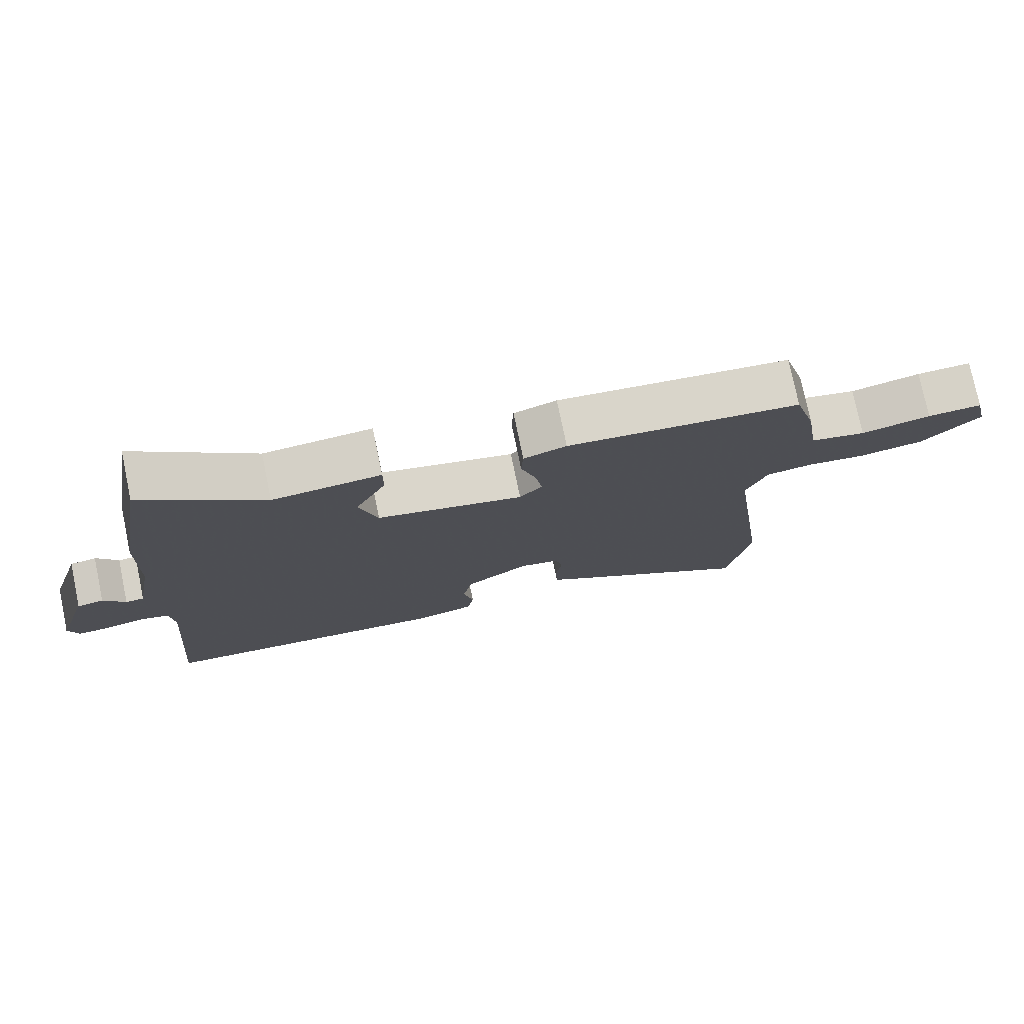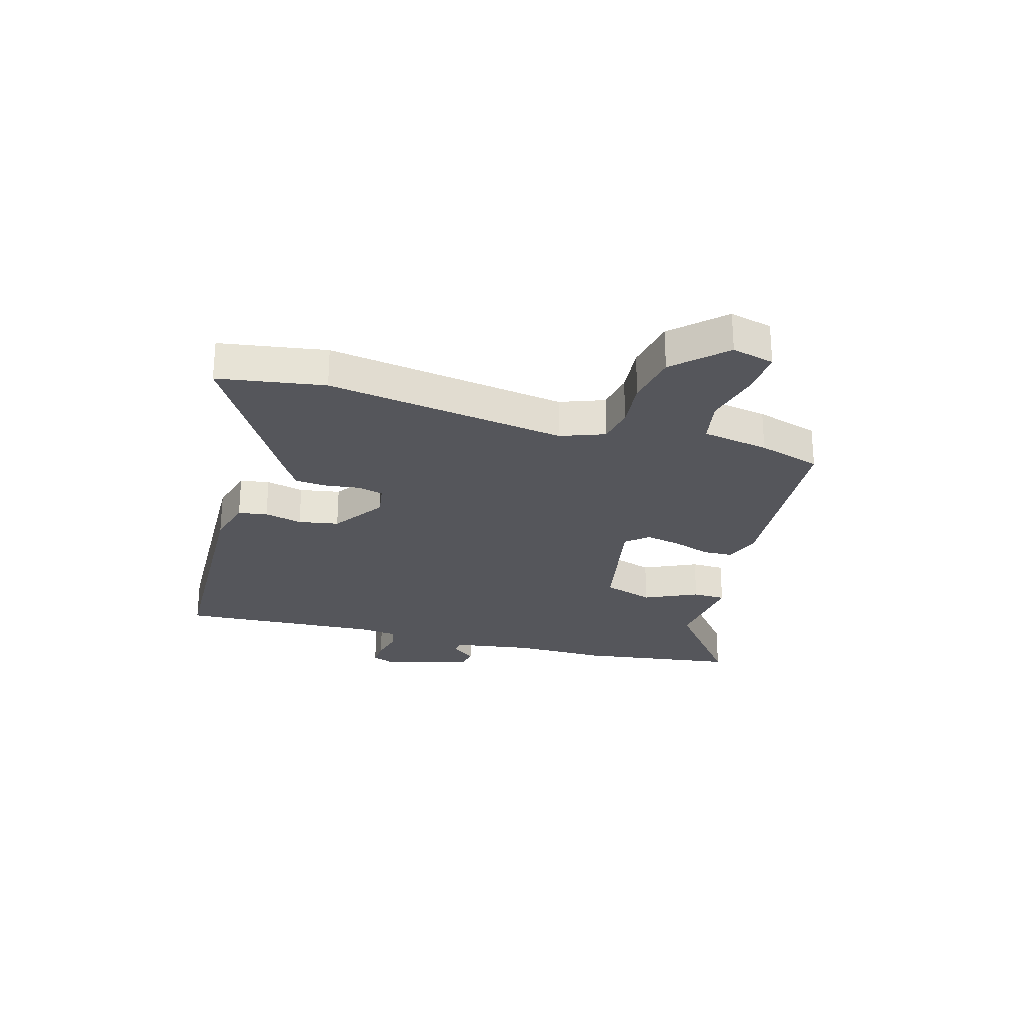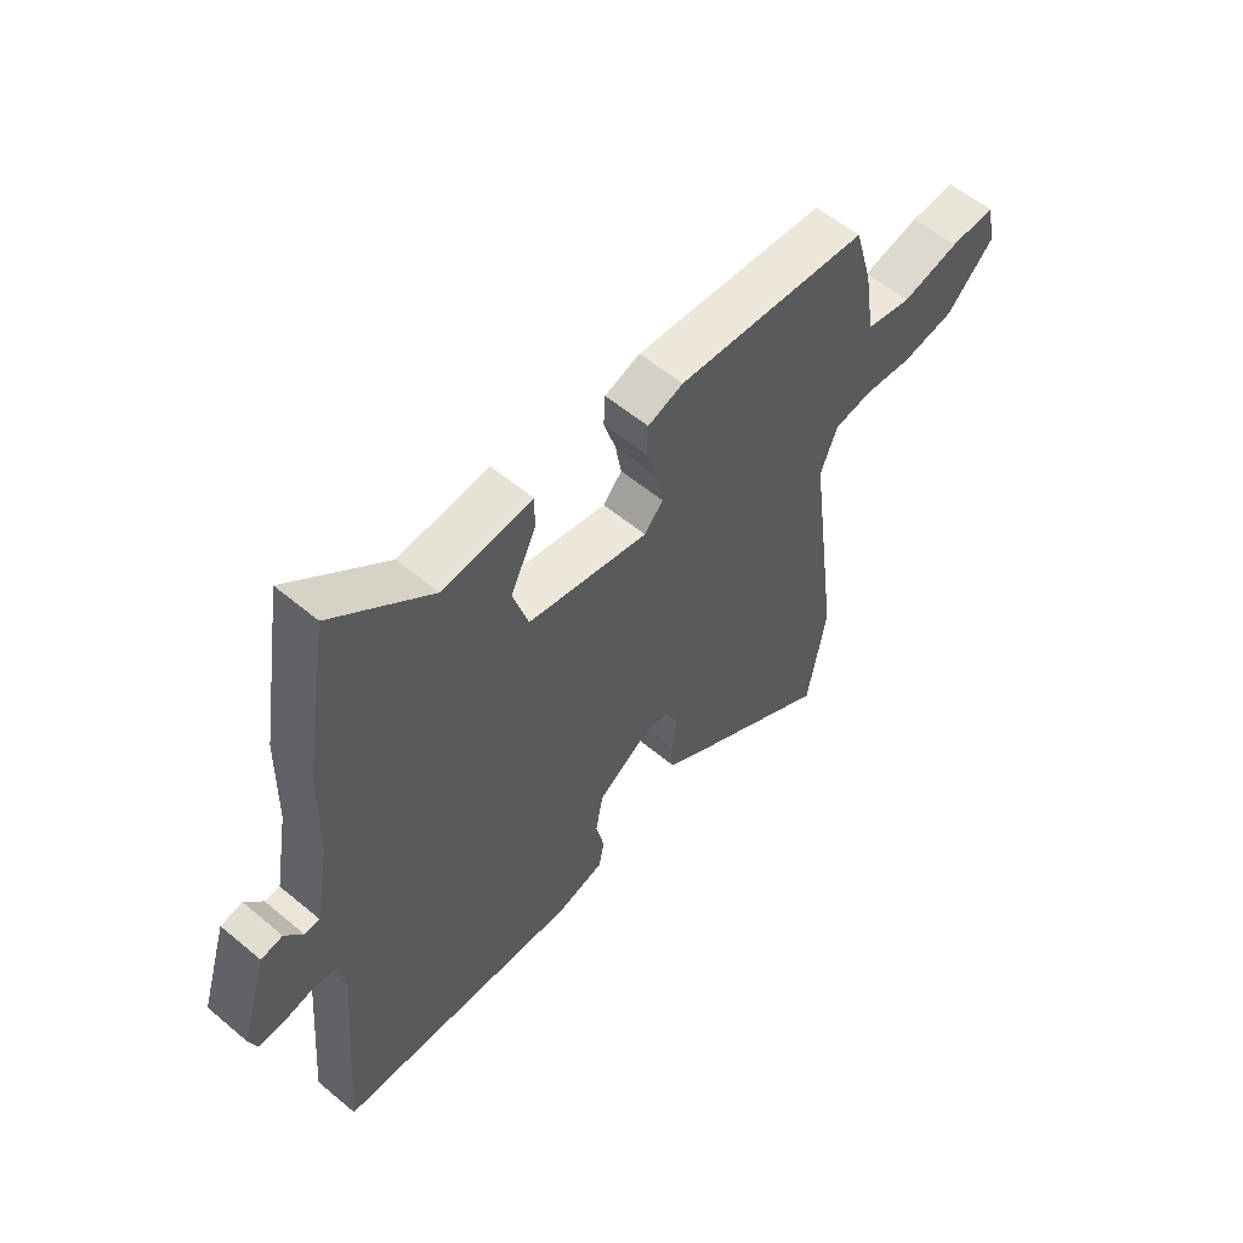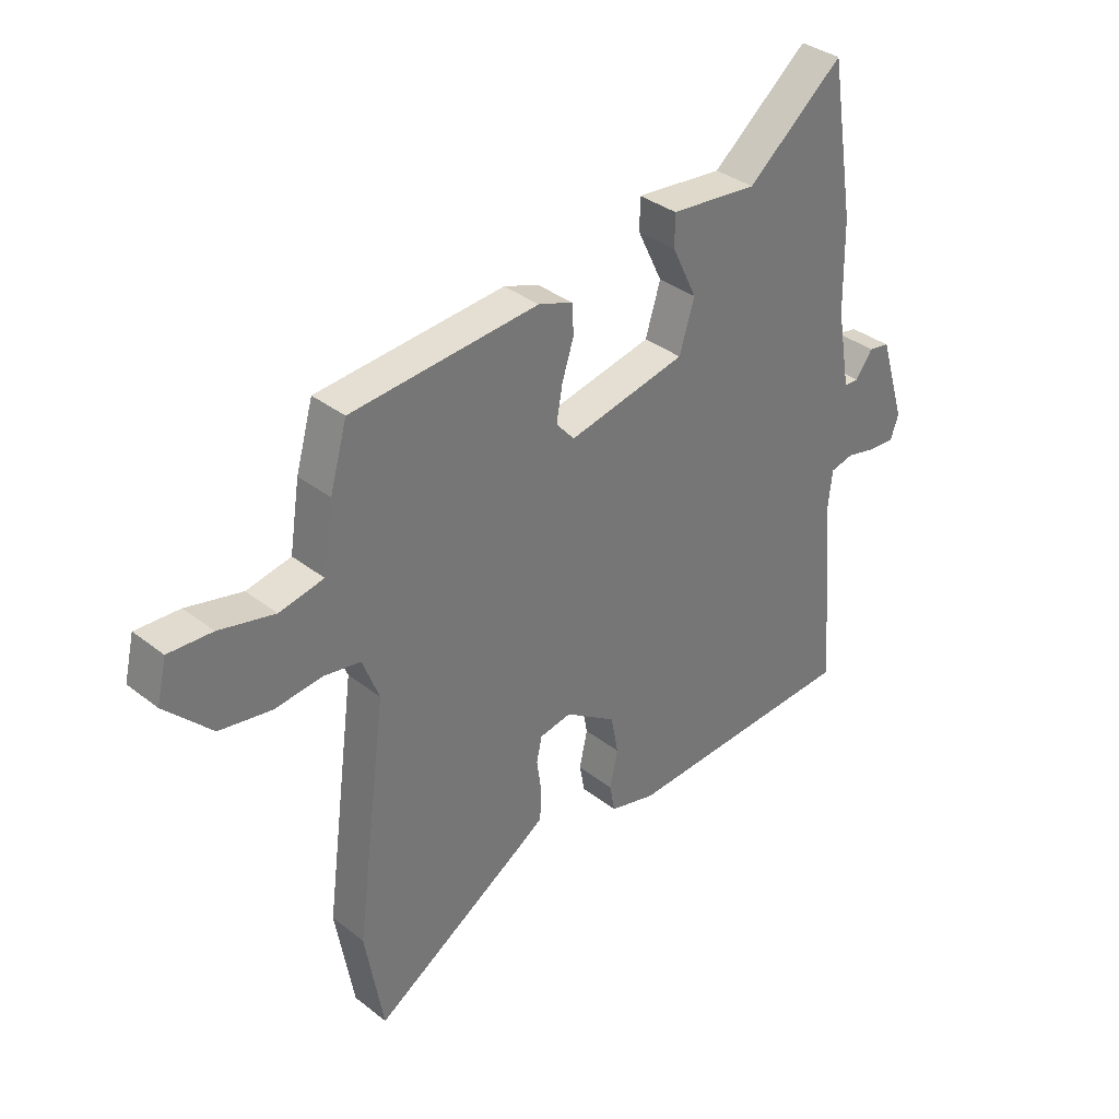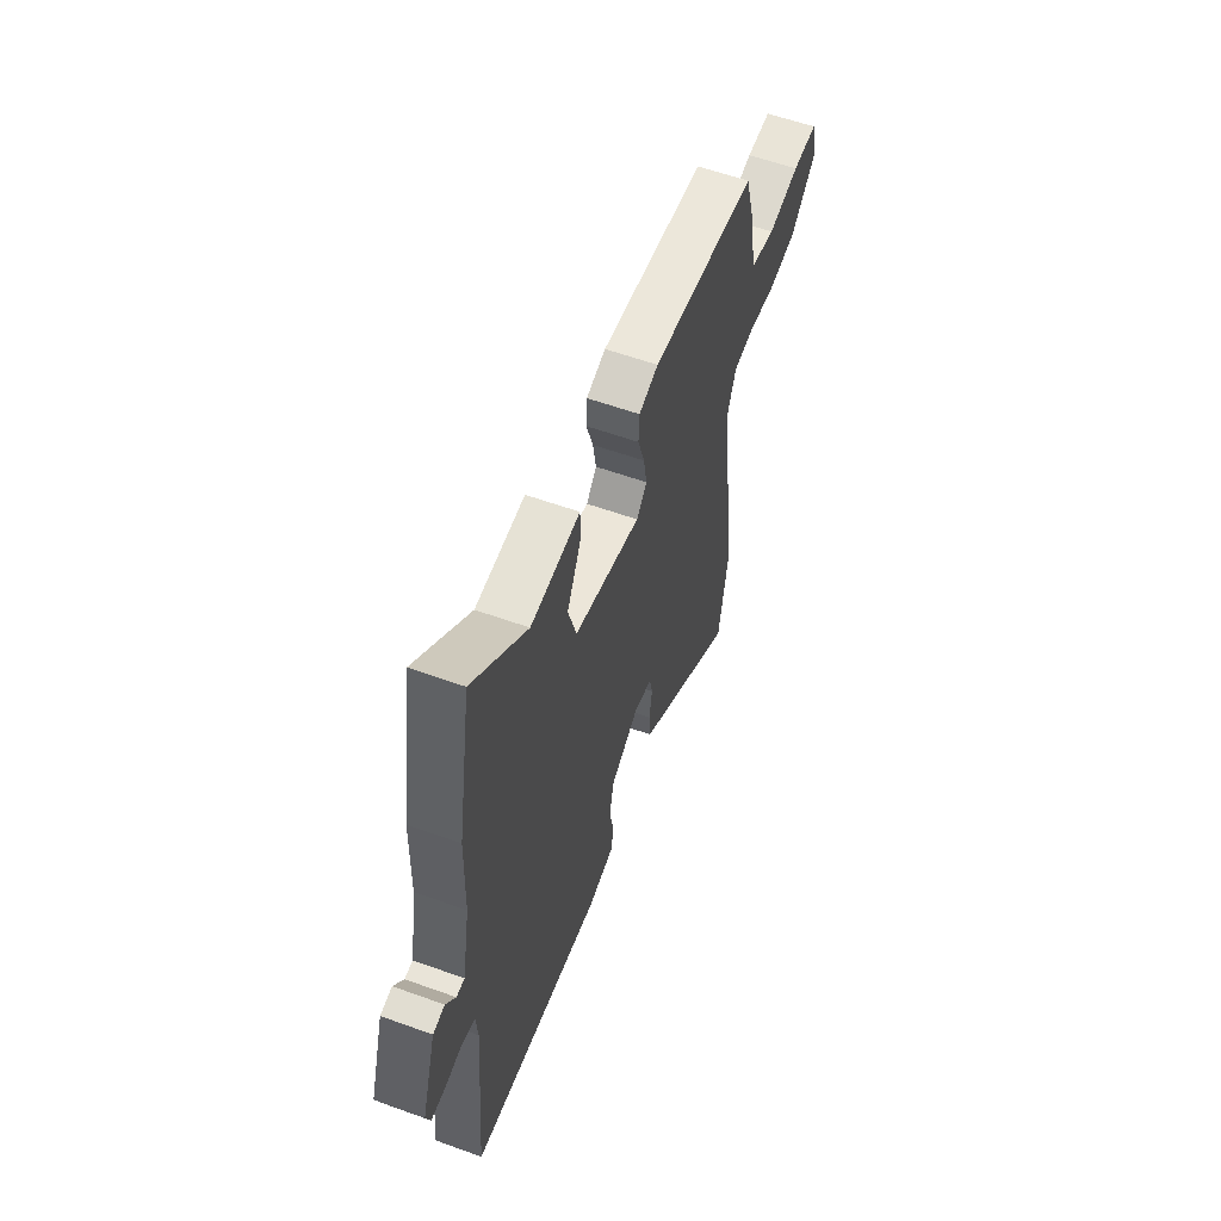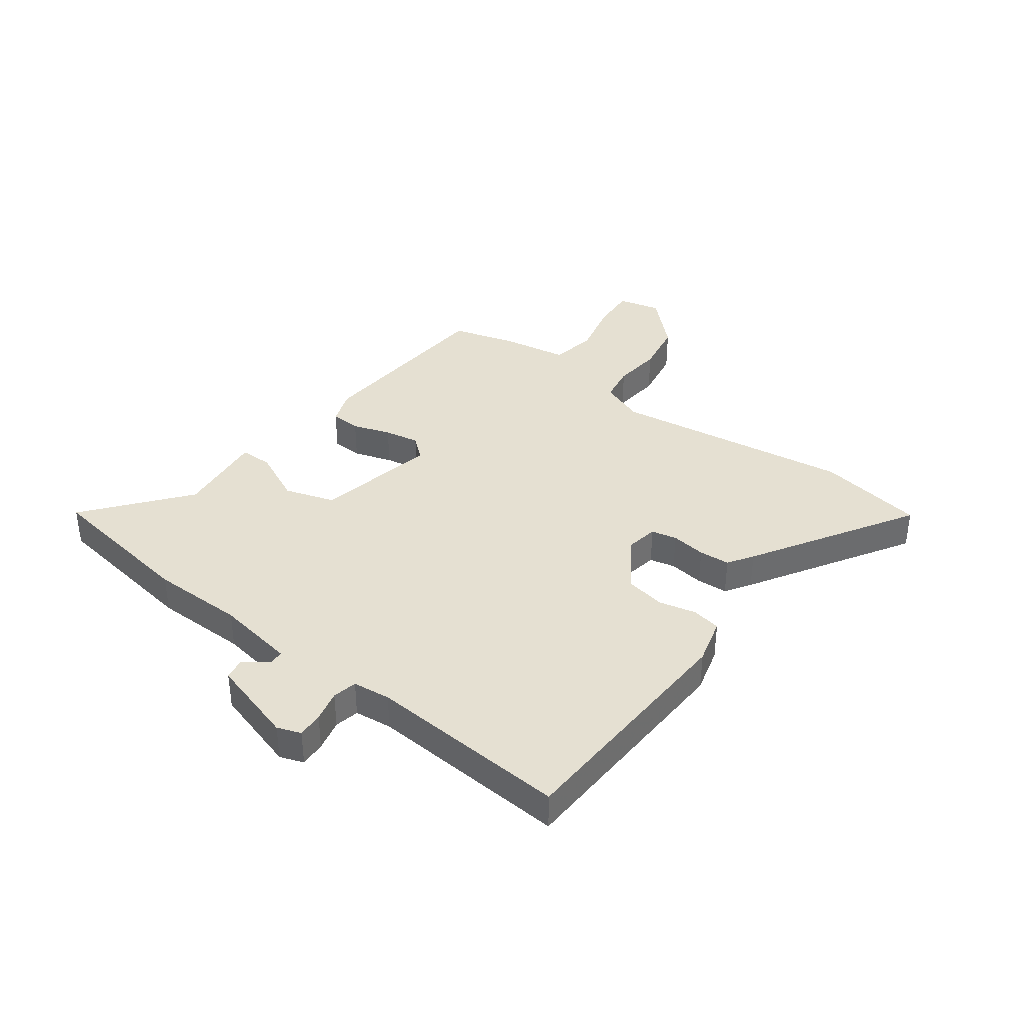
<metadata>
{"format":"obj","ext":"obj","renderer":"f3d","projection":"perspective","resolution":1024,"background":"white","views":[{"elev":76.3,"azim":168.3,"up":"+Z"},{"elev":-26.2,"azim":-107.0,"up":"+Y"},{"elev":56.9,"azim":131.1,"up":"+Z"},{"elev":35.1,"azim":-44.1,"up":"+Z"},{"elev":57.6,"azim":110.6,"up":"+Z"},{"elev":37.8,"azim":126.1,"up":"+Y"}]}
</metadata>
<code>
v 0.474 0.07 0.658
v 0.52 0.07 0.376
v 0.523 0.07 0.208
v 0.548 0.07 0.065
v 0.575 0.07 0.064
v 0.607 0.07 0.108
v 0.646 0.07 0.101
v 0.694 0.07 -0.054
v 0.679 0.07 -0.097
v 0.632 0.07 -0.095
v 0.575 0.07 -0.082
v 0.531 0.07 -0.092
v 0.524 0.07 -0.16
v 0.553 0.07 -0.522
v 0.113 0.07 -0.545
v 0.028 0.07 -0.523
v 0.018 0.07 -0.471
v 0.033 0.07 -0.403
v 0.019 0.07 -0.331
v -0.076 0.07 -0.268
v -0.135 0.07 -0.279
v -0.145 0.07 -0.325
v -0.136 0.07 -0.388
v -0.139 0.07 -0.444
v -0.184 0.07 -0.474
v -0.473 0.07 -0.655
v -0.507 0.07 -0.463
v -0.45 0.07 -0.029
v -0.481 0.07 0.05
v -0.549 0.07 0.061
v -0.637 0.07 0.051
v -0.733 0.07 0.067
v -0.819 0.07 0.154
v -0.801 0.07 0.231
v -0.72 0.07 0.227
v -0.617 0.07 0.203
v -0.535 0.07 0.22
v -0.516 0.07 0.341
v -0.484 0.07 0.454
v -0.136 0.07 0.483
v -0.072 0.07 0.461
v -0.069 0.07 0.406
v -0.091 0.07 0.337
v -0.102 0.07 0.274
v -0.068 0.07 0.235
v 0.151 0.07 0.282
v 0.179 0.07 0.373
v 0.133 0.07 0.468
v 0.133 0.07 0.527
v 0.295 0.07 0.511
v 0.474 0 0.658
v 0.52 0 0.376
v 0.523 0 0.208
v 0.548 0 0.065
v 0.575 0 0.064
v 0.607 0 0.108
v 0.646 0 0.101
v 0.694 0 -0.054
v 0.679 0 -0.097
v 0.632 0 -0.095
v 0.575 0 -0.082
v 0.531 0 -0.092
v 0.524 0 -0.16
v 0.553 0 -0.522
v 0.113 0 -0.545
v 0.028 0 -0.523
v 0.018 0 -0.471
v 0.033 0 -0.403
v 0.019 0 -0.331
v -0.076 0 -0.268
v -0.135 0 -0.279
v -0.145 0 -0.325
v -0.136 0 -0.388
v -0.139 0 -0.444
v -0.184 0 -0.474
v -0.473 0 -0.655
v -0.507 0 -0.463
v -0.45 0 -0.029
v -0.481 0 0.05
v -0.549 0 0.061
v -0.637 0 0.051
v -0.733 0 0.067
v -0.819 0 0.154
v -0.801 0 0.231
v -0.72 0 0.227
v -0.617 0 0.203
v -0.535 0 0.22
v -0.516 0 0.341
v -0.484 0 0.454
v -0.136 0 0.483
v -0.072 0 0.461
v -0.069 0 0.406
v -0.091 0 0.337
v -0.102 0 0.274
v -0.068 0 0.235
v 0.151 0 0.282
v 0.179 0 0.373
v 0.133 0 0.468
v 0.133 0 0.527
v 0.295 0 0.511
f 47 48 49 50
f 1 2 3
f 50 1 3
f 47 50 3
f 46 47 3
f 45 46 3 4
f 41 42 43
f 40 41 43
f 39 40 43
f 38 39 43
f 37 38 43
f 37 43 44
f 36 37 44 45
f 34 35 36
f 33 34 36
f 32 33 36
f 31 32 36
f 30 31 36
f 36 45 4
f 30 36 4
f 29 30 4
f 26 27 28
f 25 26 28
f 24 25 28
f 23 24 28
f 22 23 28
f 21 22 28 29
f 16 17 18
f 15 16 18
f 14 15 18
f 13 14 18
f 12 13 18 19
f 9 10 11
f 8 9 11
f 7 8 11
f 6 7 11
f 5 6 11
f 5 11 12
f 4 5 12
f 29 4 12
f 21 29 12
f 20 21 12
f 12 19 20
f 100 99 98 97
f 53 52 51
f 53 51 100
f 53 100 97
f 53 97 96
f 54 53 96 95
f 93 92 91
f 93 91 90
f 93 90 89
f 93 89 88
f 93 88 87
f 94 93 87
f 95 94 87 86
f 86 85 84
f 86 84 83
f 86 83 82
f 86 82 81
f 86 81 80
f 54 95 86
f 54 86 80
f 54 80 79
f 78 77 76
f 78 76 75
f 78 75 74
f 78 74 73
f 78 73 72
f 79 78 72 71
f 68 67 66
f 68 66 65
f 68 65 64
f 68 64 63
f 69 68 63 62
f 61 60 59
f 61 59 58
f 61 58 57
f 61 57 56
f 61 56 55
f 62 61 55
f 62 55 54
f 62 54 79
f 62 79 71
f 62 71 70
f 70 69 62
f 1 51 52 2
f 2 52 53 3
f 3 53 54 4
f 4 54 55 5
f 5 55 56 6
f 6 56 57 7
f 7 57 58 8
f 8 58 59 9
f 9 59 60 10
f 10 60 61 11
f 11 61 62 12
f 12 62 63 13
f 13 63 64 14
f 14 64 65 15
f 15 65 66 16
f 16 66 67 17
f 17 67 68 18
f 18 68 69 19
f 19 69 70 20
f 20 70 71 21
f 21 71 72 22
f 22 72 73 23
f 23 73 74 24
f 24 74 75 25
f 25 75 76 26
f 26 76 77 27
f 27 77 78 28
f 28 78 79 29
f 29 79 80 30
f 30 80 81 31
f 31 81 82 32
f 32 82 83 33
f 33 83 84 34
f 34 84 85 35
f 35 85 86 36
f 36 86 87 37
f 37 87 88 38
f 38 88 89 39
f 39 89 90 40
f 40 90 91 41
f 41 91 92 42
f 42 92 93 43
f 43 93 94 44
f 44 94 95 45
f 45 95 96 46
f 46 96 97 47
f 47 97 98 48
f 48 98 99 49
f 49 99 100 50
f 50 100 51 1

</code>
